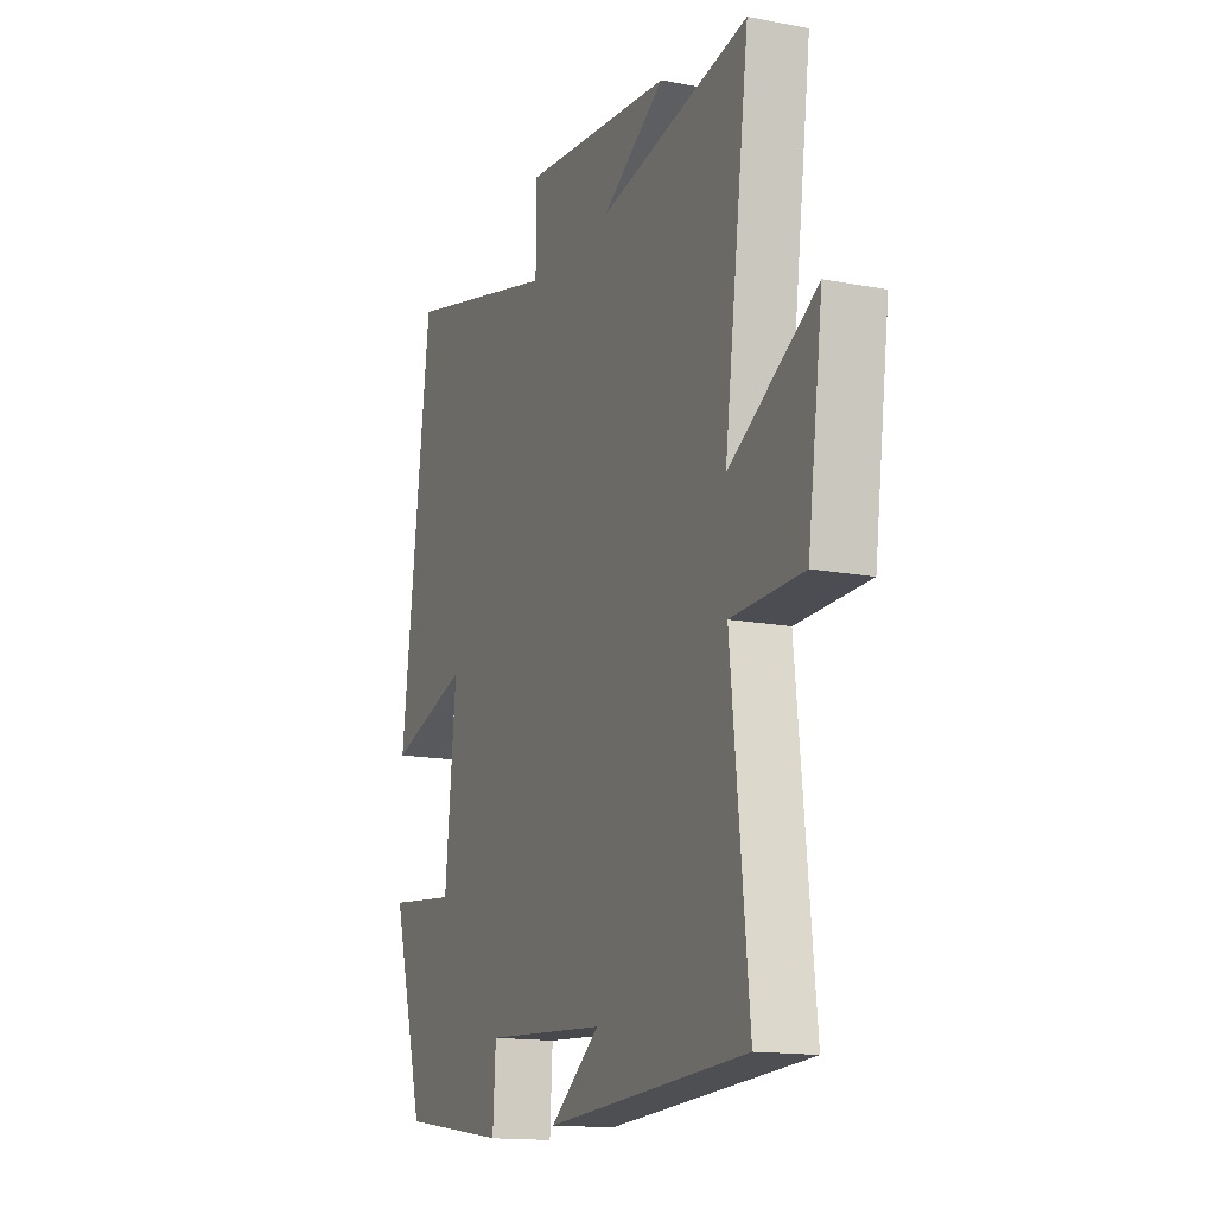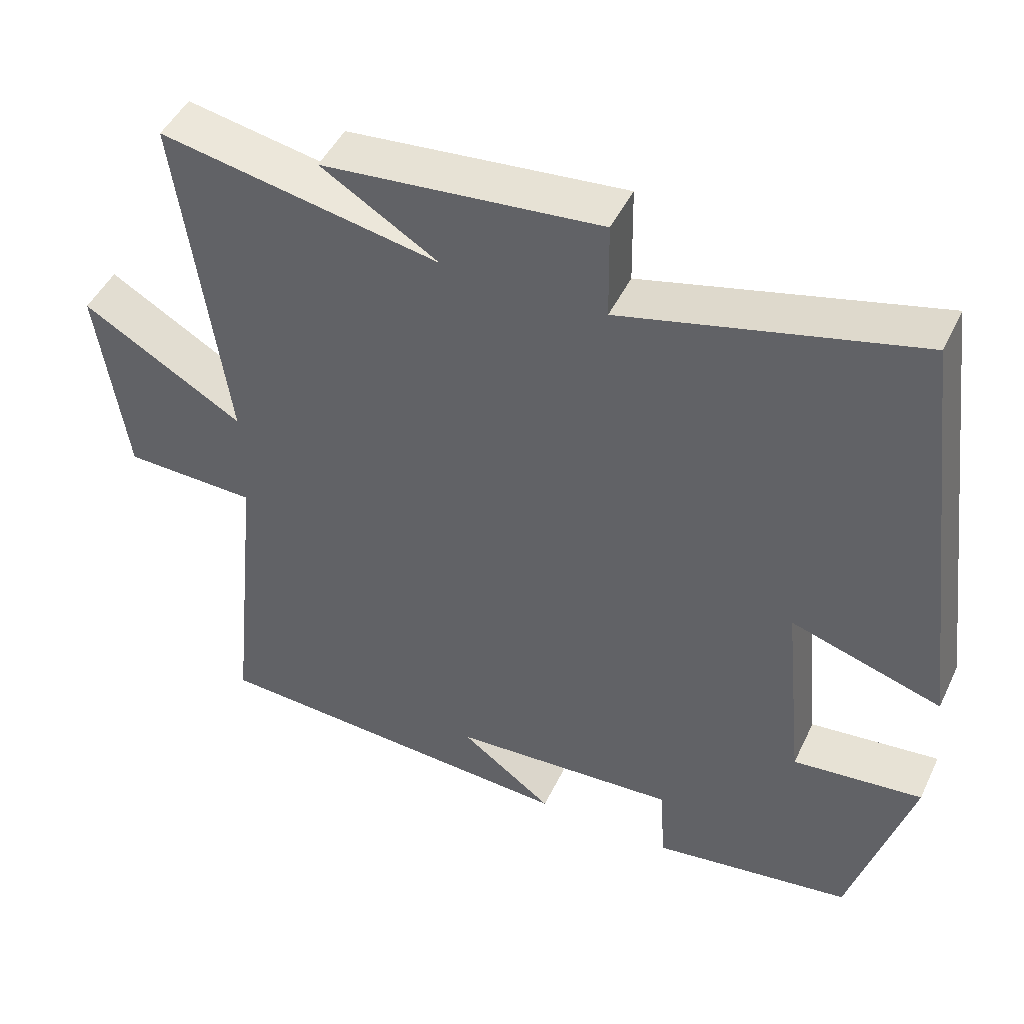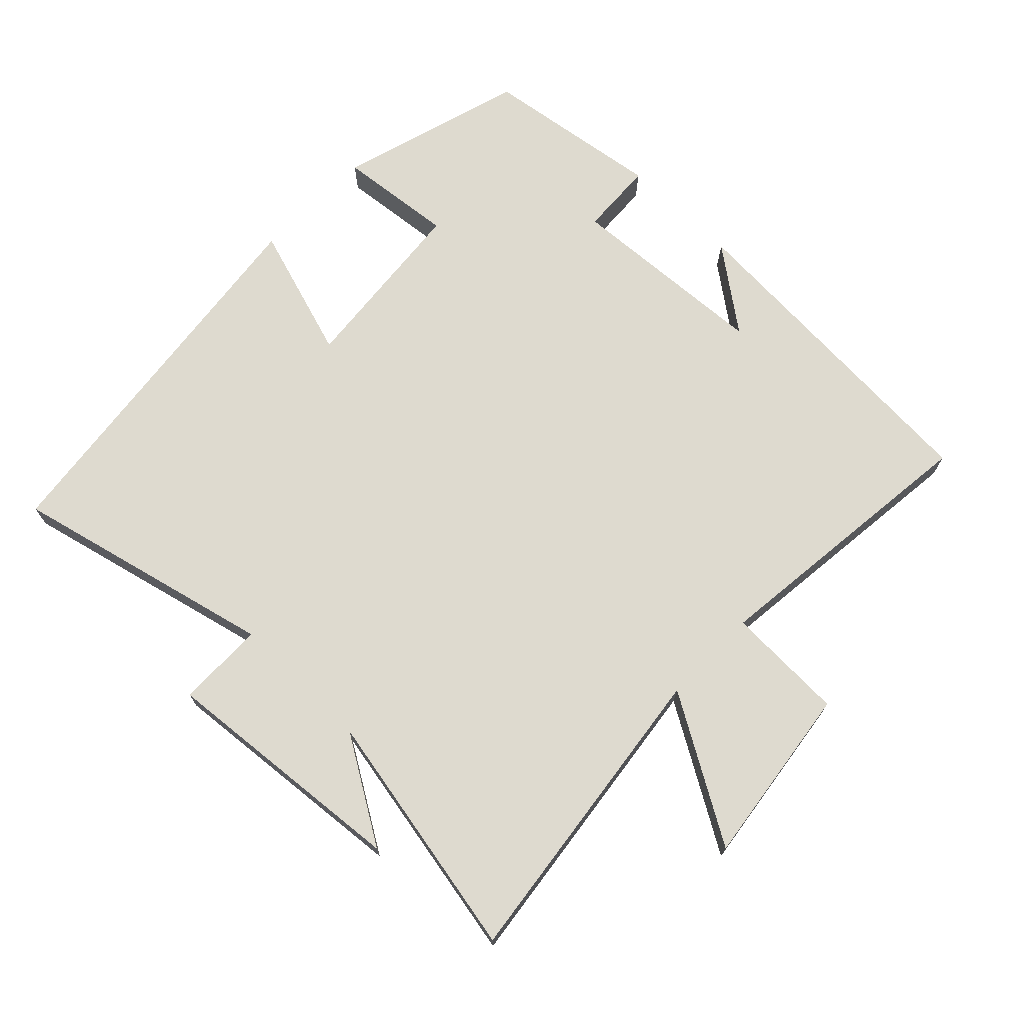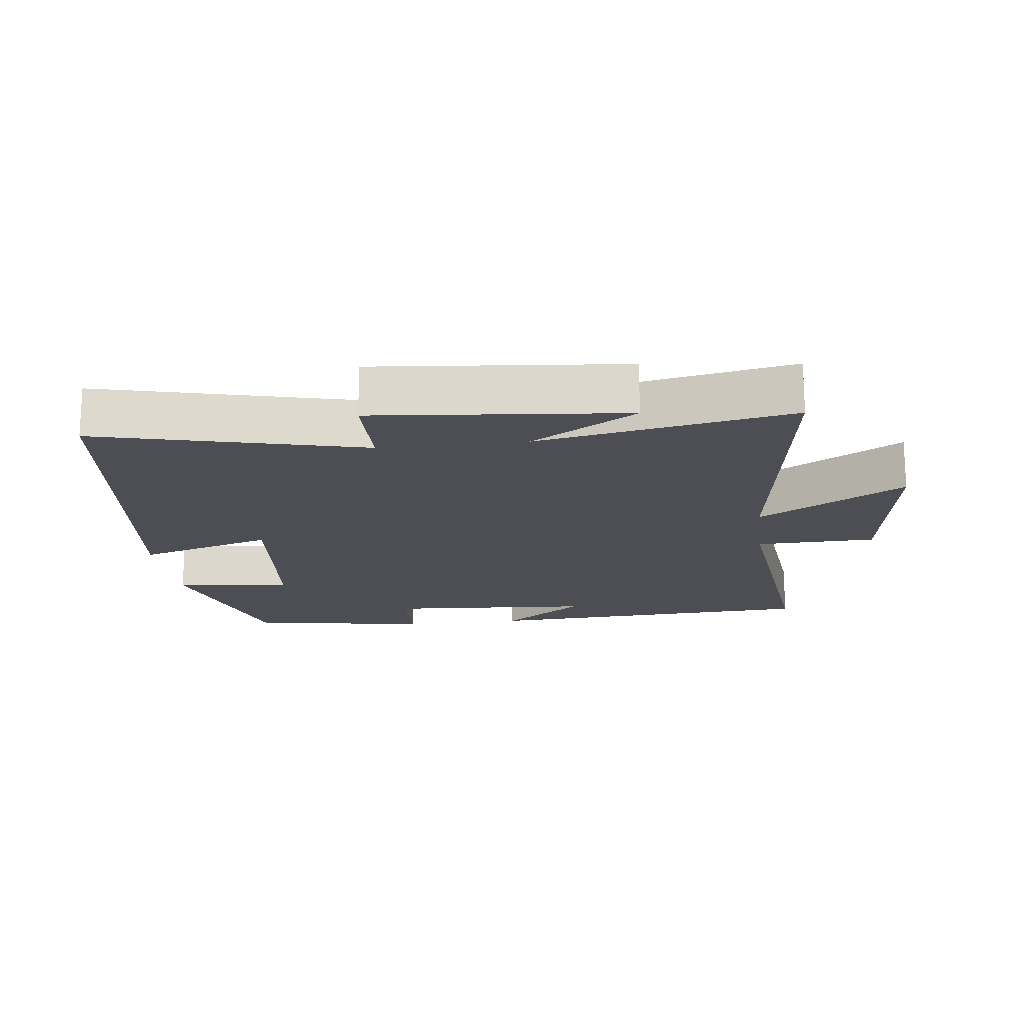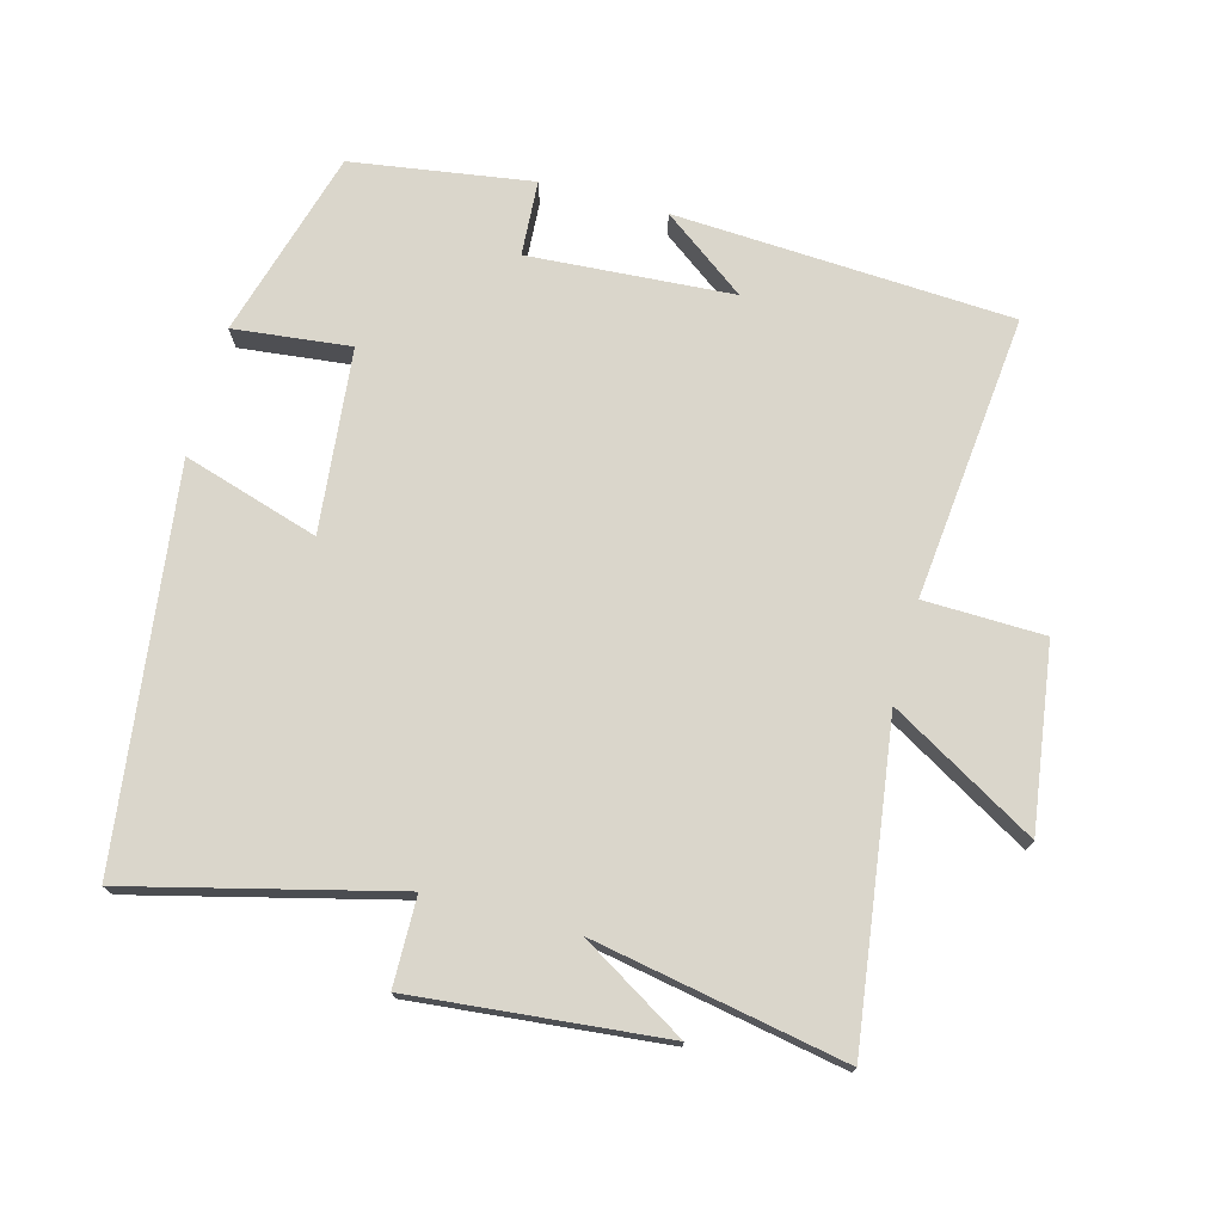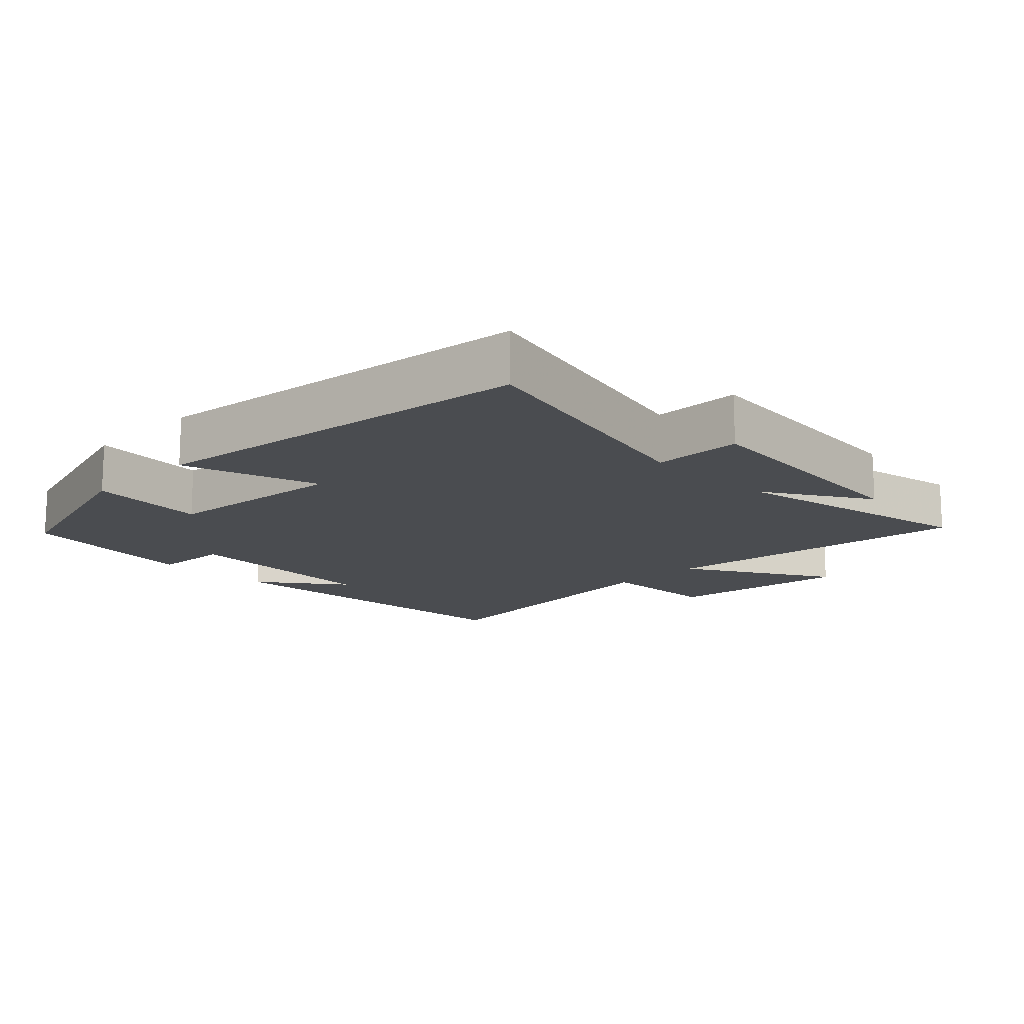
<metadata>
{"format":"obj","ext":"obj","renderer":"f3d","projection":"perspective","resolution":1024,"background":"white","views":[{"elev":-14.9,"azim":67.5,"up":"+Z"},{"elev":47.0,"azim":-155.3,"up":"+Z"},{"elev":71.0,"azim":44.4,"up":"+Y"},{"elev":-17.3,"azim":7.0,"up":"+Y"},{"elev":74.1,"azim":15.0,"up":"+Y"},{"elev":-14.7,"azim":-44.9,"up":"+Y"}]}
</metadata>
<code>
v -0.419 0.07 -0.46
v -0.5 0.07 -0.178
v -0.325 0.07 -0.197
v -0.297 0.07 0.077
v -0.5 0.07 0.014
v -0.425 0.07 0.598
v -0.031 0.07 0.5
v -0.029 0.07 0.632
v 0.345 0.07 0.596
v 0.187 0.07 0.5
v 0.563 0.07 0.571
v 0.5 0.07 0.104
v 0.717 0.07 0.231
v 0.679 0.07 -0.041
v 0.5 0.07 -0.046
v 0.544 0.07 -0.471
v 0.039 0.07 -0.5
v 0.164 0.07 -0.407
v -0.142 0.07 -0.387
v -0.149 0.07 -0.5
v -0.419 0 -0.46
v -0.5 0 -0.178
v -0.325 0 -0.197
v -0.297 0 0.077
v -0.5 0 0.014
v -0.425 0 0.598
v -0.031 0 0.5
v -0.029 0 0.632
v 0.345 0 0.596
v 0.187 0 0.5
v 0.563 0 0.571
v 0.5 0 0.104
v 0.717 0 0.231
v 0.679 0 -0.041
v 0.5 0 -0.046
v 0.544 0 -0.471
v 0.039 0 -0.5
v 0.164 0 -0.407
v -0.142 0 -0.387
v -0.149 0 -0.5
f 19 20 1 2
f 18 19 2 3
f 16 17 18
f 15 16 18 3
f 12 13 14 15
f 12 15 3 4
f 10 11 12 4
f 7 8 9 10
f 7 10 4 5
f 5 6 7
f 22 21 40 39
f 23 22 39 38
f 38 37 36
f 23 38 36 35
f 35 34 33 32
f 24 23 35 32
f 24 32 31 30
f 30 29 28 27
f 25 24 30 27
f 27 26 25
f 1 21 22 2
f 2 22 23 3
f 3 23 24 4
f 4 24 25 5
f 5 25 26 6
f 6 26 27 7
f 7 27 28 8
f 8 28 29 9
f 9 29 30 10
f 10 30 31 11
f 11 31 32 12
f 12 32 33 13
f 13 33 34 14
f 14 34 35 15
f 15 35 36 16
f 16 36 37 17
f 17 37 38 18
f 18 38 39 19
f 19 39 40 20
f 20 40 21 1

</code>
